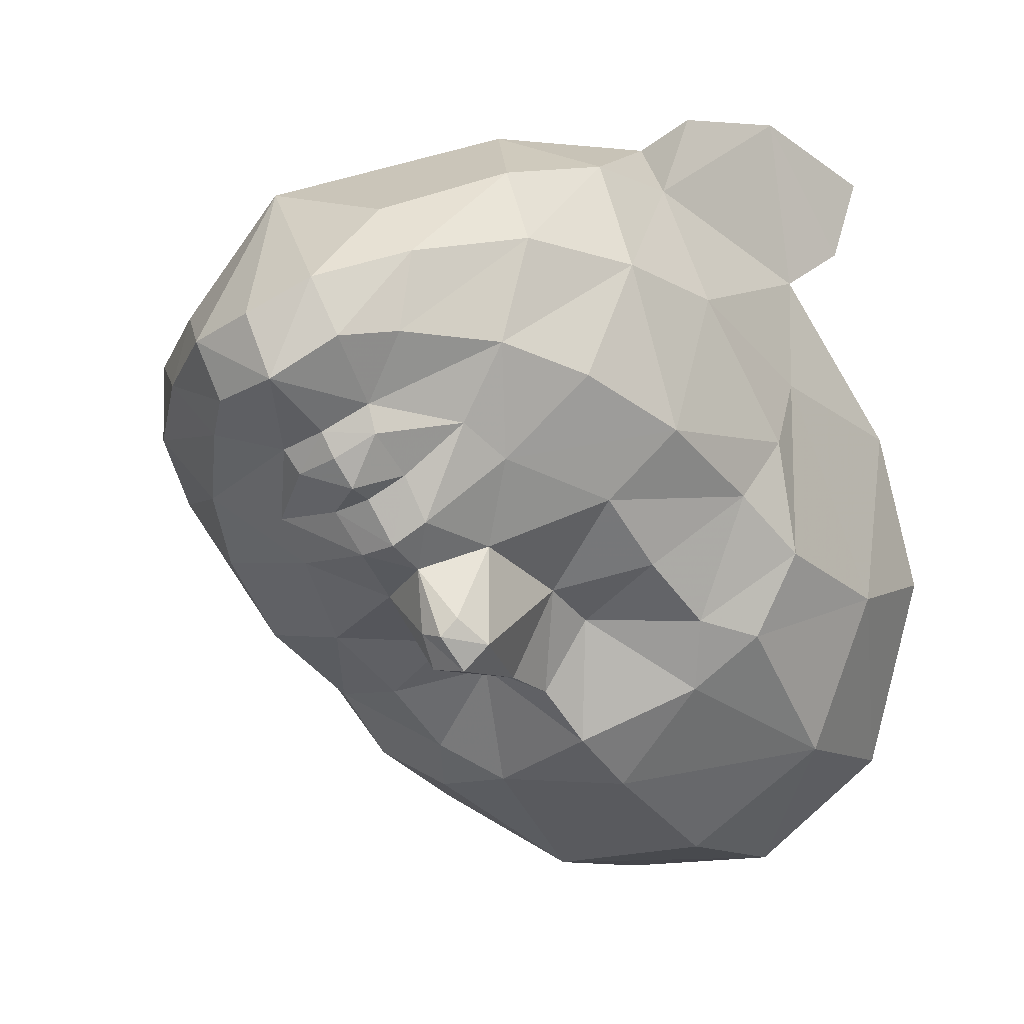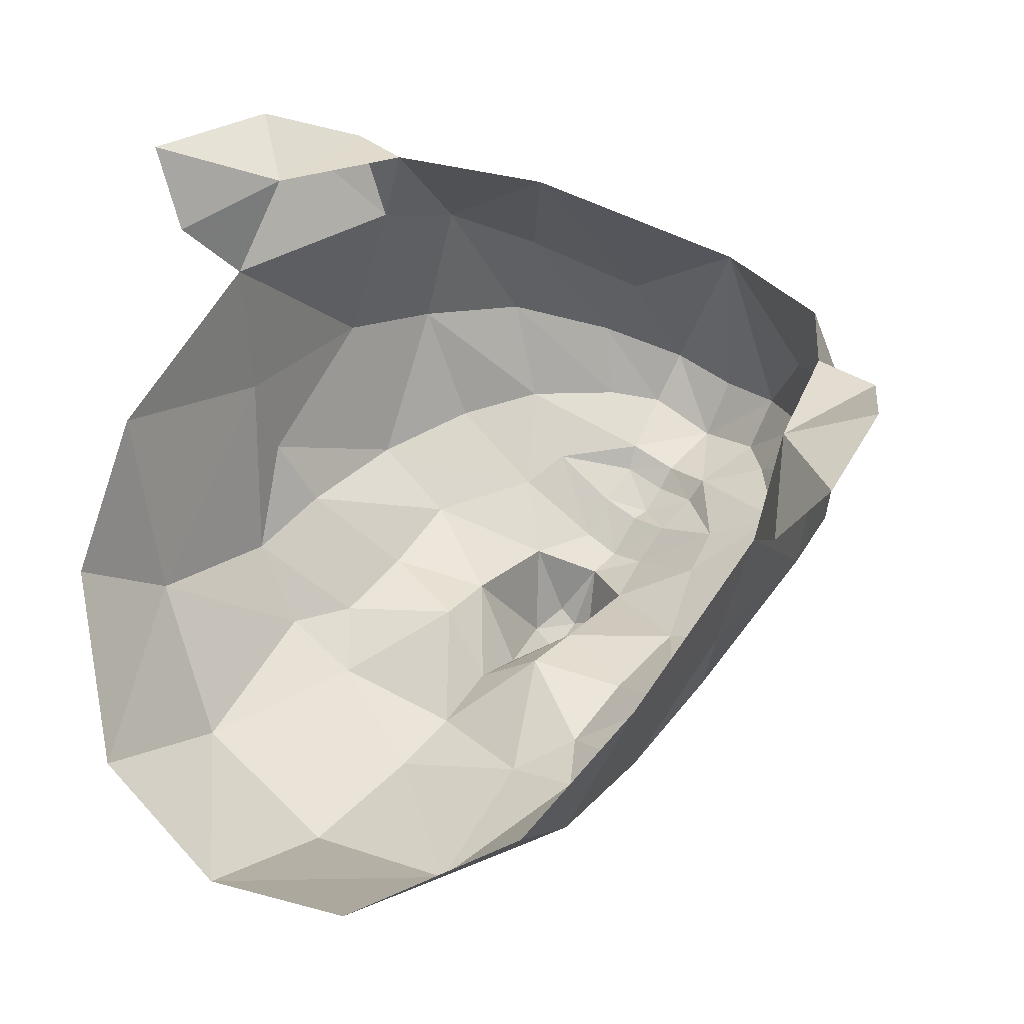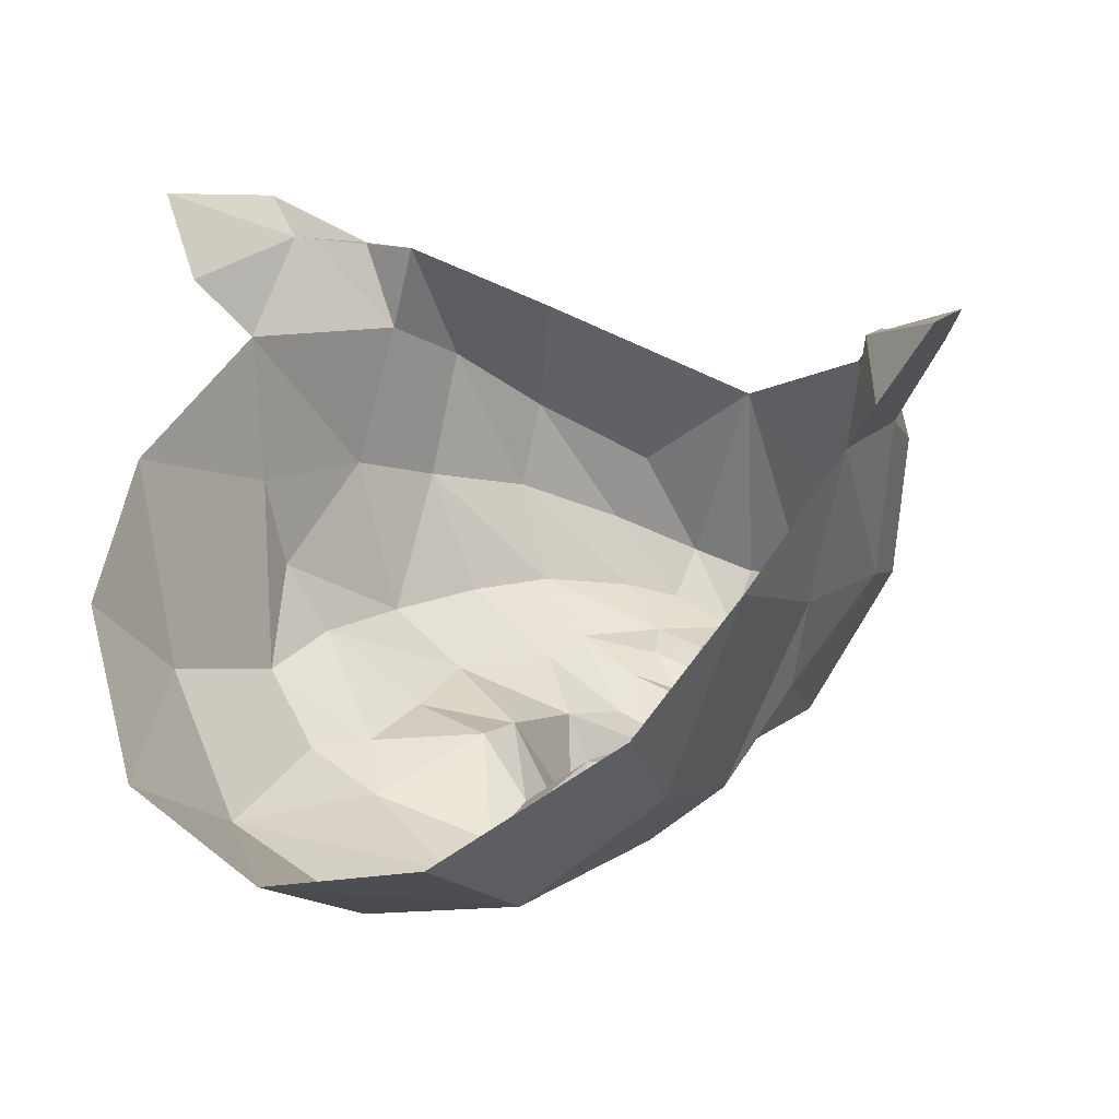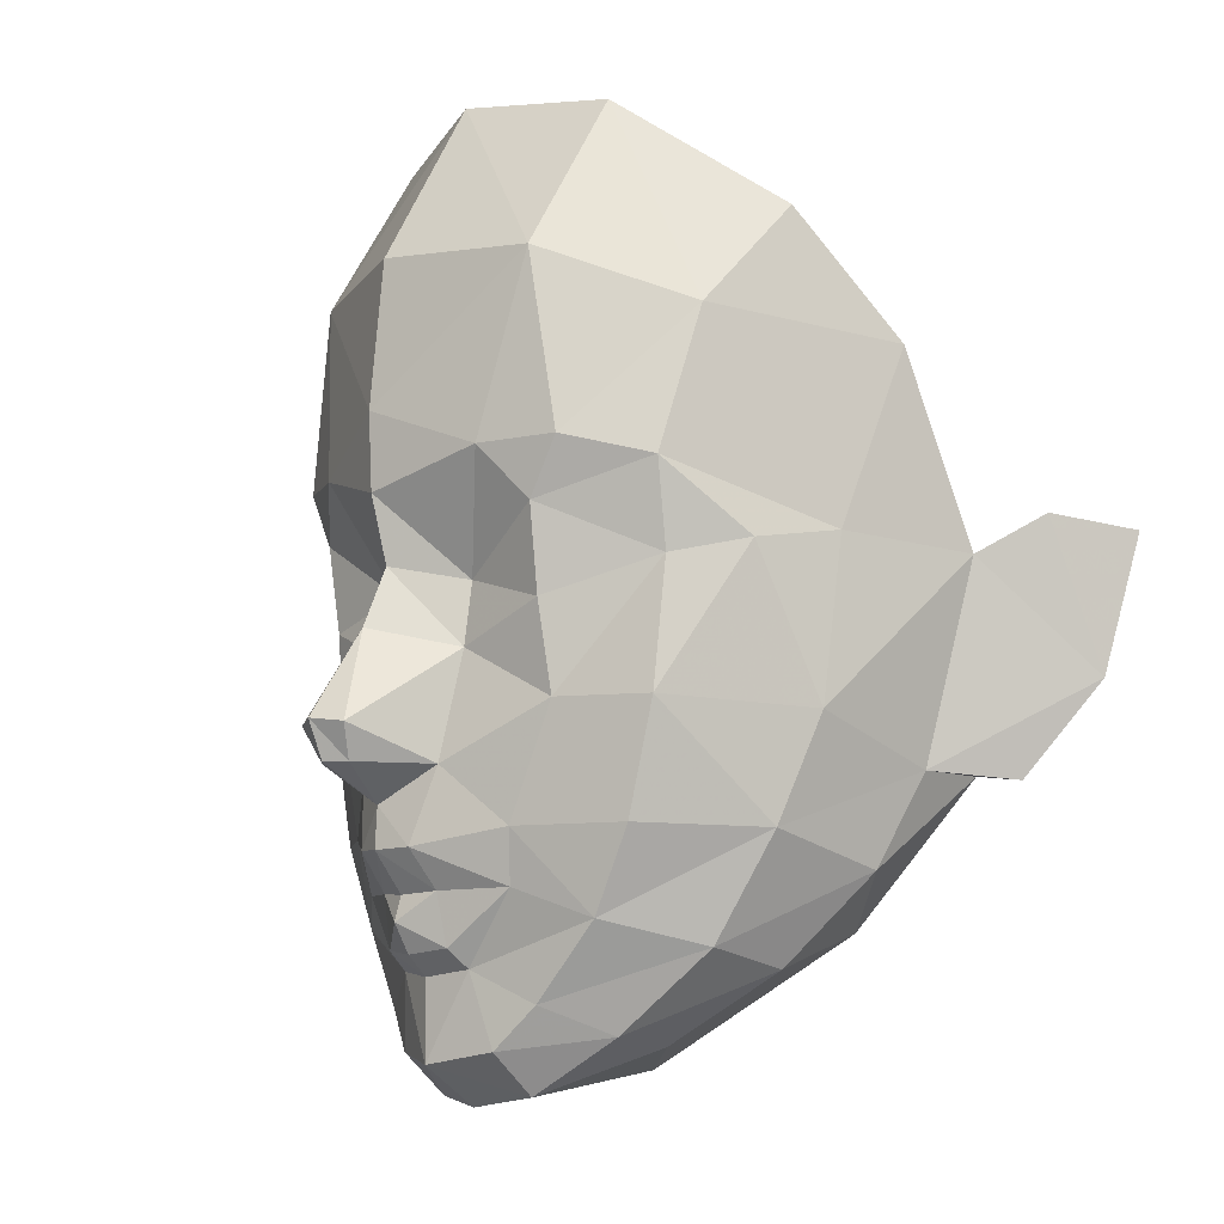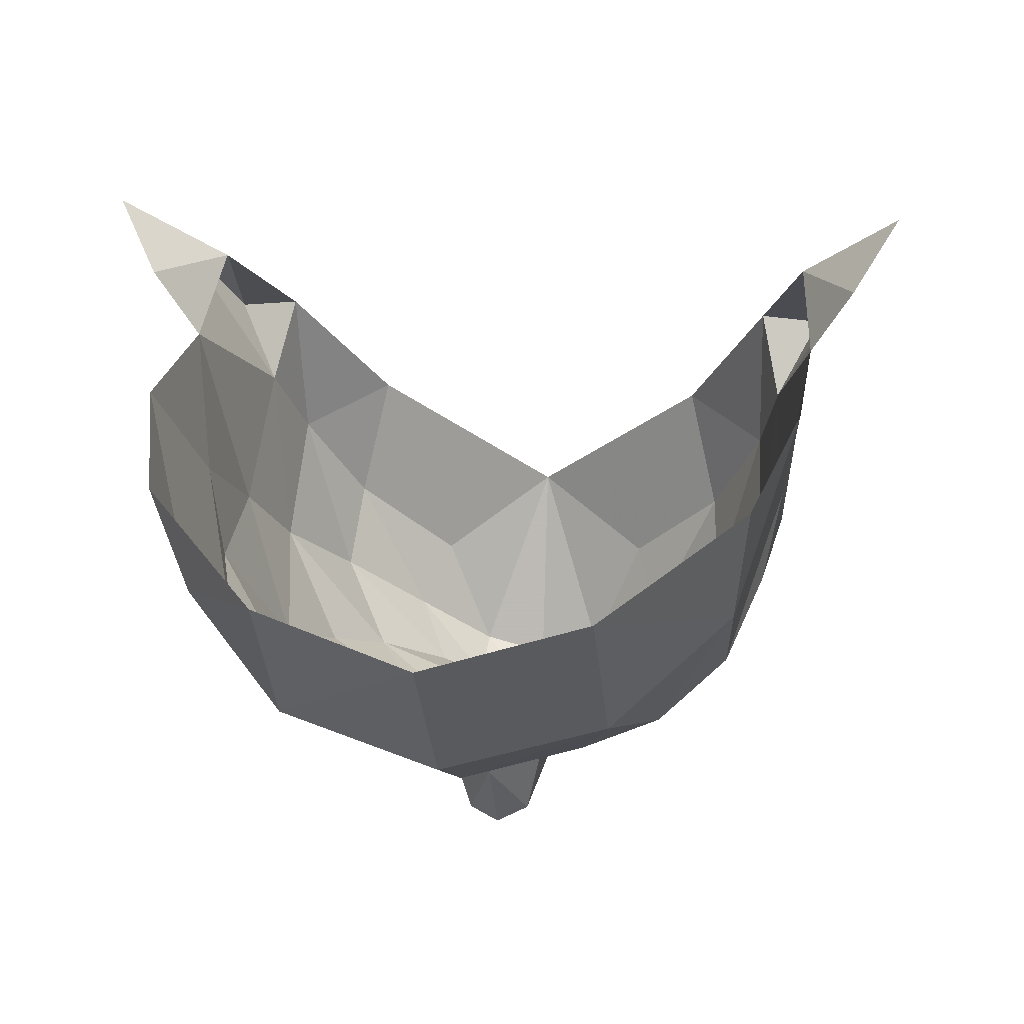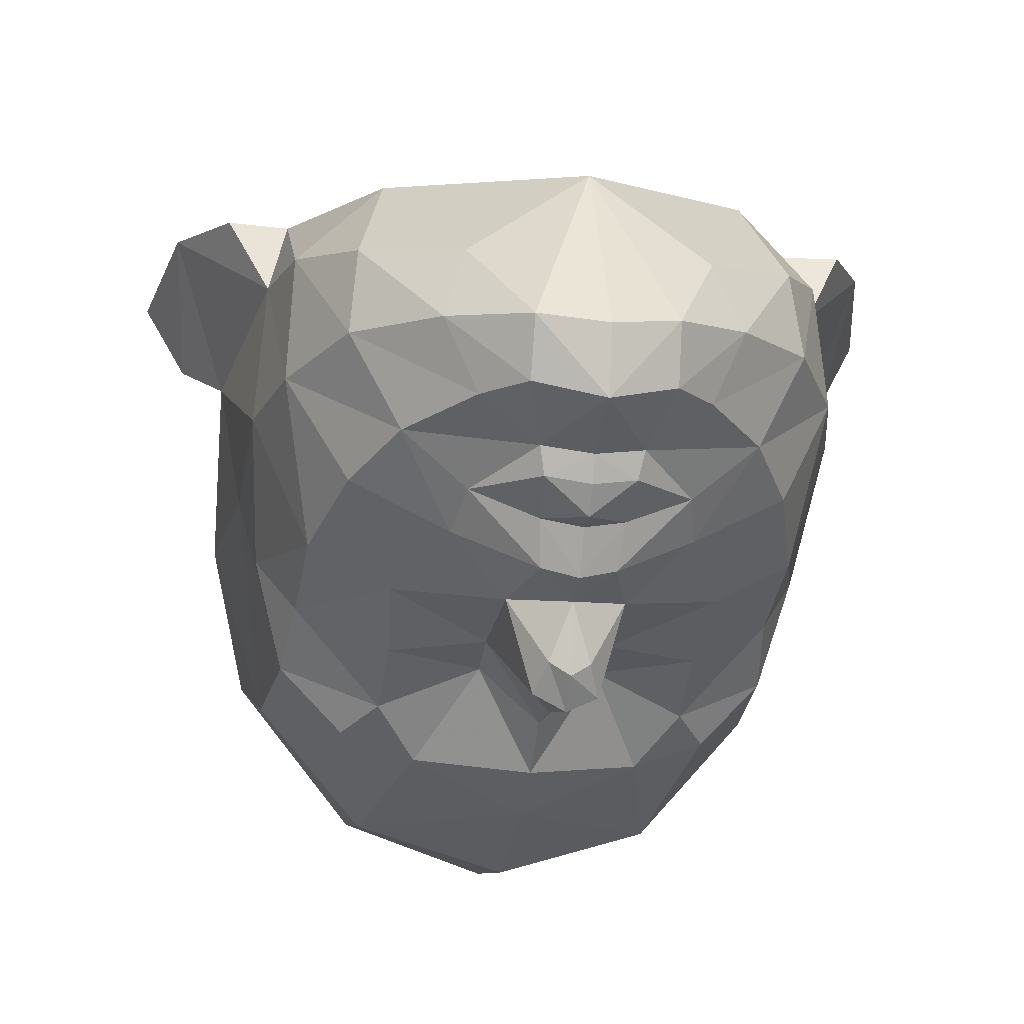
<metadata>
{"format":"obj","ext":"obj","renderer":"f3d","projection":"perspective","resolution":1024,"background":"white","views":[{"elev":-44.3,"azim":-145.2,"up":"+Y"},{"elev":41.9,"azim":37.7,"up":"+Y"},{"elev":17.0,"azim":31.1,"up":"+Y"},{"elev":-9.9,"azim":47.6,"up":"+Z"},{"elev":-3.9,"azim":8.5,"up":"+Y"},{"elev":-37.3,"azim":173.0,"up":"+Y"}]}
</metadata>
<code>
g common_face_female_2304
v 0.2176 -3.895 75.51
v -0.2085 -3.978 75.46
v -0.219 -3.966 74.79
v 0.3734 -3.78 74.88
v 0.3786 -3.385 74.54
v -0.2003 -3.487 74.46
v -0.1028 -1.641 74.77
v -0.2182 -4.487 76.42
v -0.2106 -4.23 76.09
v 0.1401 -4.161 76.11
v 0.09983 -4.41 76.43
v 2.221 -1.429 76.29
v 1.517 -0.9196 75.85
v 2.303 -0.3033 77.1
v 2.438 -1.072 77.08
v 2.232 -2.549 76.55
v 1.753 -2.757 75.66
v 1.716 -1.976 75.52
v 0.1661 -4.076 75.67
v 0.7221 -3.912 76.12
v 1.289 -3.557 75.87
v 2.484 -2.284 77.46
v 2.81 -0.8745 78.79
v 2.438 -1.072 77.08
v 2.829 -0.3608 77.03
v 3.315 0.1034 77.84
v 2.81 -0.8745 78.79
v 2.438 -1.072 77.08
v 2.303 -0.3033 77.1
v 2.829 -0.3608 77.03
v 2.731 -0.07968 78.34
v 3.315 0.1034 77.84
v 3.201 -0.4091 79.14
v 3.6 0.2458 79.02
v 3.201 -0.4091 79.14
v 2.731 -0.07968 78.34
v 2.81 -0.8745 78.79
v 3.6 0.2458 79.02
v -0.2329 -4.996 77.07
v -0.2117 -4.474 76.77
v -0.05034 -4.878 77.07
v 1.202 -4.147 79.02
v 1.991 -3.469 78.59
v 2.075 -3.63 79.31
v 1.5 -4.148 79.49
v 0.3027 -4.289 77.06
v 2.219 -3.288 80.53
v 1.23 -4.202 81.03
v 2.414 -2.498 81.43
v 1.274 -3.403 82.38
v -0.1427 -4.535 81.15
v -0.169 -4.645 79.88
v 0.8402 -4.39 79.48
v -0.2168 -4.287 75.88
v -0.2138 -4.148 75.63
v 1.045 -3.09 74.99
v 0.3599 -4.01 78.53
v -0.1791 -4.443 78.66
v 0.3616 -4.089 77.99
v 1.226 -3.94 77.52
v 1.173 -4.041 78.29
v 1.939 -3.556 77.51
v 2.365 -2.897 78.73
v 2.558 -2.137 78.86
v 2.773 -1.616 80.39
v 0.819 -4.011 76.57
v 1.663 -3.557 76.57
v -0.08032 -3.759 82.57
v -0.1778 -4.604 79.23
v 0.7361 -3.658 75.23
v 0.04596 -5.005 77.36
v -0.1979 -4.652 78.15
v -0.2344 -5.134 77.4
v -0.2117 -4.474 76.77
v -0.6226 -3.855 75.52
v -0.7864 -3.722 74.9
v -0.7634 -3.328 74.55
v -0.5519 -4.128 76.12
v -0.5265 -4.381 76.44
v -2.343 -1.206 76.36
v -2.284 -0.07347 77.18
v -1.606 -0.7632 75.9
v -2.496 -0.8247 77.16
v -2.031 -2.577 75.72
v -2.457 -2.32 76.63
v -1.921 -1.804 75.57
v -1.106 -3.825 76.14
v -0.5834 -4.04 75.68
v -1.64 -3.411 75.91
v -2.651 -2.027 77.54
v -2.789 -0.6194 78.89
v -2.496 -0.8247 77.16
v -3.226 0.4312 77.95
v -2.817 -0.0838 77.12
v -2.789 -0.6194 78.89
v -2.496 -0.8247 77.16
v -2.817 -0.0838 77.12
v -2.284 -0.07347 77.18
v -2.647 0.1898 78.42
v -3.226 0.4312 77.95
v -3.121 -0.09234 79.24
v -3.456 0.5993 79.14
v -3.121 -0.09234 79.24
v -2.789 -0.6194 78.89
v -2.647 0.1898 78.42
v -3.456 0.5993 79.14
v -0.3957 -4.873 77.07
v -1.511 -4.011 79.06
v -2.318 -3.41 79.38
v -2.242 -3.256 78.66
v -1.792 -3.983 79.54
v -0.6951 -4.239 77.08
v -2.386 -3.058 80.61
v -1.479 -4.066 81.07
v -1.398 -3.269 82.42
v -2.473 -2.254 81.51
v -1.16 -4.289 79.52
v -1.382 -2.969 75.03
v -0.676 -3.958 78.55
v -0.7034 -4.036 78
v -1.564 -3.801 77.57
v -1.496 -3.908 78.33
v -2.552 -2.651 78.81
v -2.235 -3.354 77.58
v -2.664 -1.875 78.94
v -2.776 -1.338 80.48
v -1.197 -3.91 76.6
v -1.992 -3.38 76.63
v -1.124 -3.564 75.25
v -0.4959 -4.999 77.37
v 0.8811 -2.419 74.93
v -1.114 -2.373 74.92
f 1 2 3
f 3 4 1
f 5 6 7
f 8 9 10
f 10 11 8
f 12 13 14
f 14 15 12
f 12 16 17
f 17 18 12
f 10 19 20
f 20 1 21
f 15 22 16
f 16 12 15
f 22 15 23
f 24 25 26
f 26 27 24
f 28 29 30
f 30 29 31
f 31 32 30
f 33 27 26
f 26 34 33
f 35 36 37
f 32 31 38
f 38 36 35
f 39 40 41
f 11 10 20
f 42 43 44
f 44 45 42
f 40 11 46
f 8 11 40
f 47 48 45
f 47 49 50
f 50 48 47
f 48 51 52
f 52 53 48
f 19 10 54
f 19 54 55
f 54 10 9
f 18 17 56
f 57 58 59
f 60 43 61
f 3 5 4
f 5 3 6
f 45 48 53
f 46 60 59
f 61 57 59
f 59 60 61
f 45 53 42
f 43 62 63
f 43 42 61
f 22 64 63
f 63 62 22
f 65 49 47
f 47 64 65
f 62 16 22
f 66 20 21
f 66 60 46
f 66 46 11
f 66 11 20
f 62 60 66
f 66 67 62
f 68 51 48
f 48 50 68
f 63 44 43
f 57 69 58
f 57 61 42
f 64 47 44
f 44 63 64
f 65 64 23
f 22 23 64
f 16 62 67
f 21 17 16
f 56 17 70
f 71 72 73
f 39 41 73
f 52 69 53
f 42 53 57
f 53 69 57
f 44 47 45
f 13 12 18
f 17 21 70
f 2 1 19
f 19 55 2
f 1 70 21
f 20 19 1
f 60 62 43
f 8 10 11
f 10 8 9
f 8 11 74
f 19 10 54
f 19 54 55
f 54 10 9
f 75 3 2
f 3 75 76
f 77 7 6
f 8 78 9
f 78 8 79
f 80 81 82
f 81 80 83
f 80 84 85
f 84 80 86
f 78 87 88
f 87 89 75
f 83 85 90
f 85 83 80
f 90 91 83
f 92 93 94
f 93 92 95
f 96 97 98
f 97 99 98
f 99 97 100
f 101 93 95
f 93 101 102
f 103 104 105
f 100 106 99
f 106 103 105
f 39 107 40
f 79 87 78
f 108 109 110
f 109 108 111
f 40 112 79
f 8 40 79
f 113 111 114
f 113 115 116
f 115 113 114
f 114 52 51
f 52 114 117
f 88 54 78
f 88 55 54
f 54 9 78
f 86 118 84
f 119 120 58
f 121 122 110
f 6 3 77
f 76 77 3
f 111 117 114
f 112 120 121
f 122 120 119
f 120 122 121
f 111 108 117
f 110 123 124
f 110 122 108
f 90 123 125
f 123 90 124
f 126 113 116
f 113 126 125
f 124 90 85
f 127 89 87
f 127 112 121
f 127 79 112
f 127 87 79
f 124 127 121
f 127 128 89
f 68 114 51
f 114 68 115
f 123 110 109
f 119 58 69
f 119 108 122
f 125 109 113
f 109 125 123
f 126 91 125
f 90 125 91
f 85 89 128
f 89 85 84
f 118 76 129
f 120 130 72
f 73 72 130
f 52 117 69
f 108 119 117
f 117 119 69
f 109 111 113
f 82 86 80
f 84 129 89
f 2 88 75
f 88 2 55
f 75 129 76
f 87 75 88
f 121 110 124
f 8 79 78
f 78 9 8
f 8 40 79
f 88 54 78
f 88 55 54
f 54 9 78
f 130 39 73
f 59 72 71
f 127 124 128
f 85 128 124
f 66 21 67
f 16 67 21
f 59 58 72
f 120 72 58
f 130 120 112
f 107 39 130
f 112 107 130
f 107 112 40
f 41 40 46
f 41 71 73
f 41 46 71
f 59 71 46
f 70 1 4
f 5 56 4
f 56 70 4
f 118 129 84
f 118 77 76
f 129 75 89
f 131 18 56
f 132 7 77
f 77 118 132
f 5 131 56
f 131 5 7
f 132 118 86
f 7 13 18
f 18 131 7
f 82 7 132
f 132 86 82

</code>
